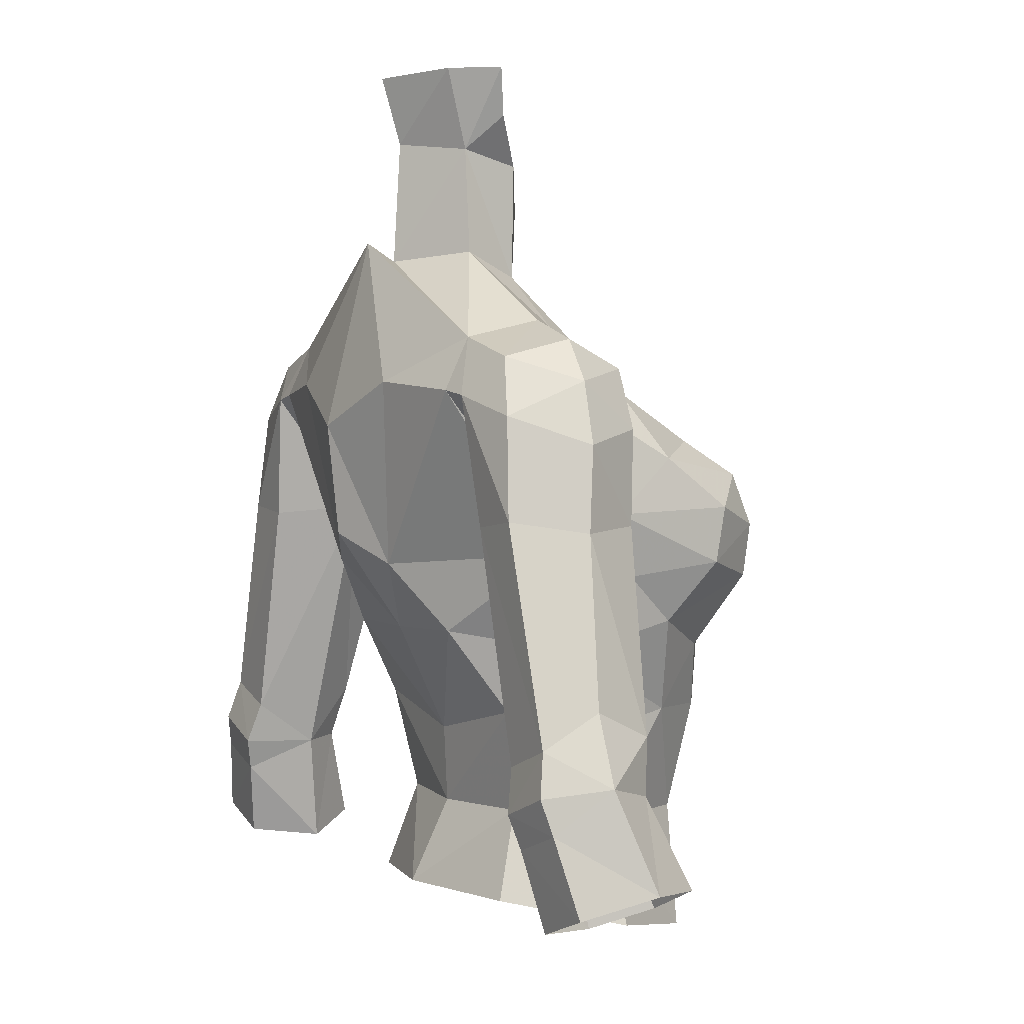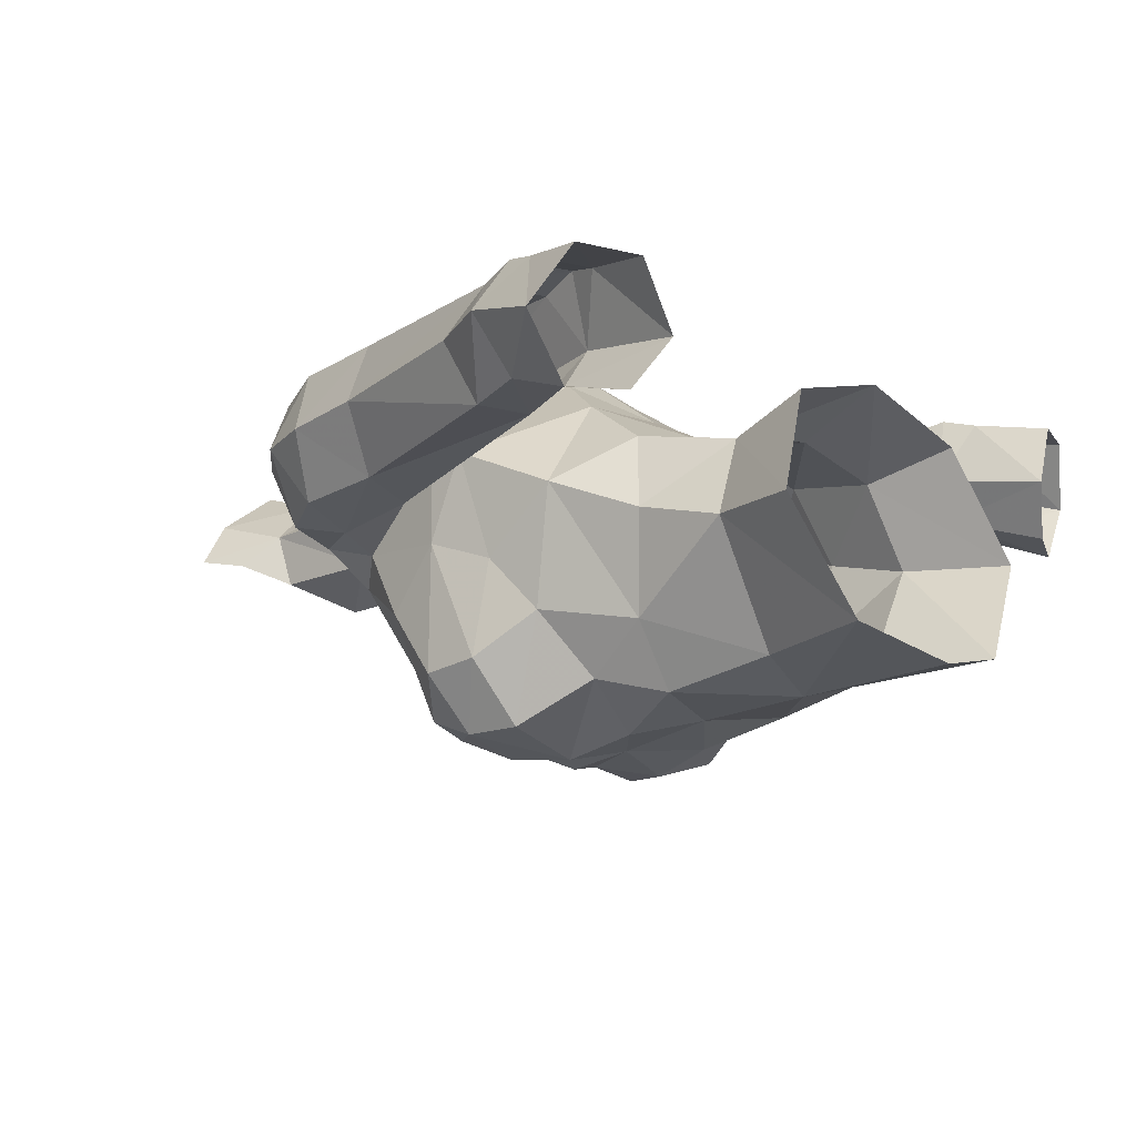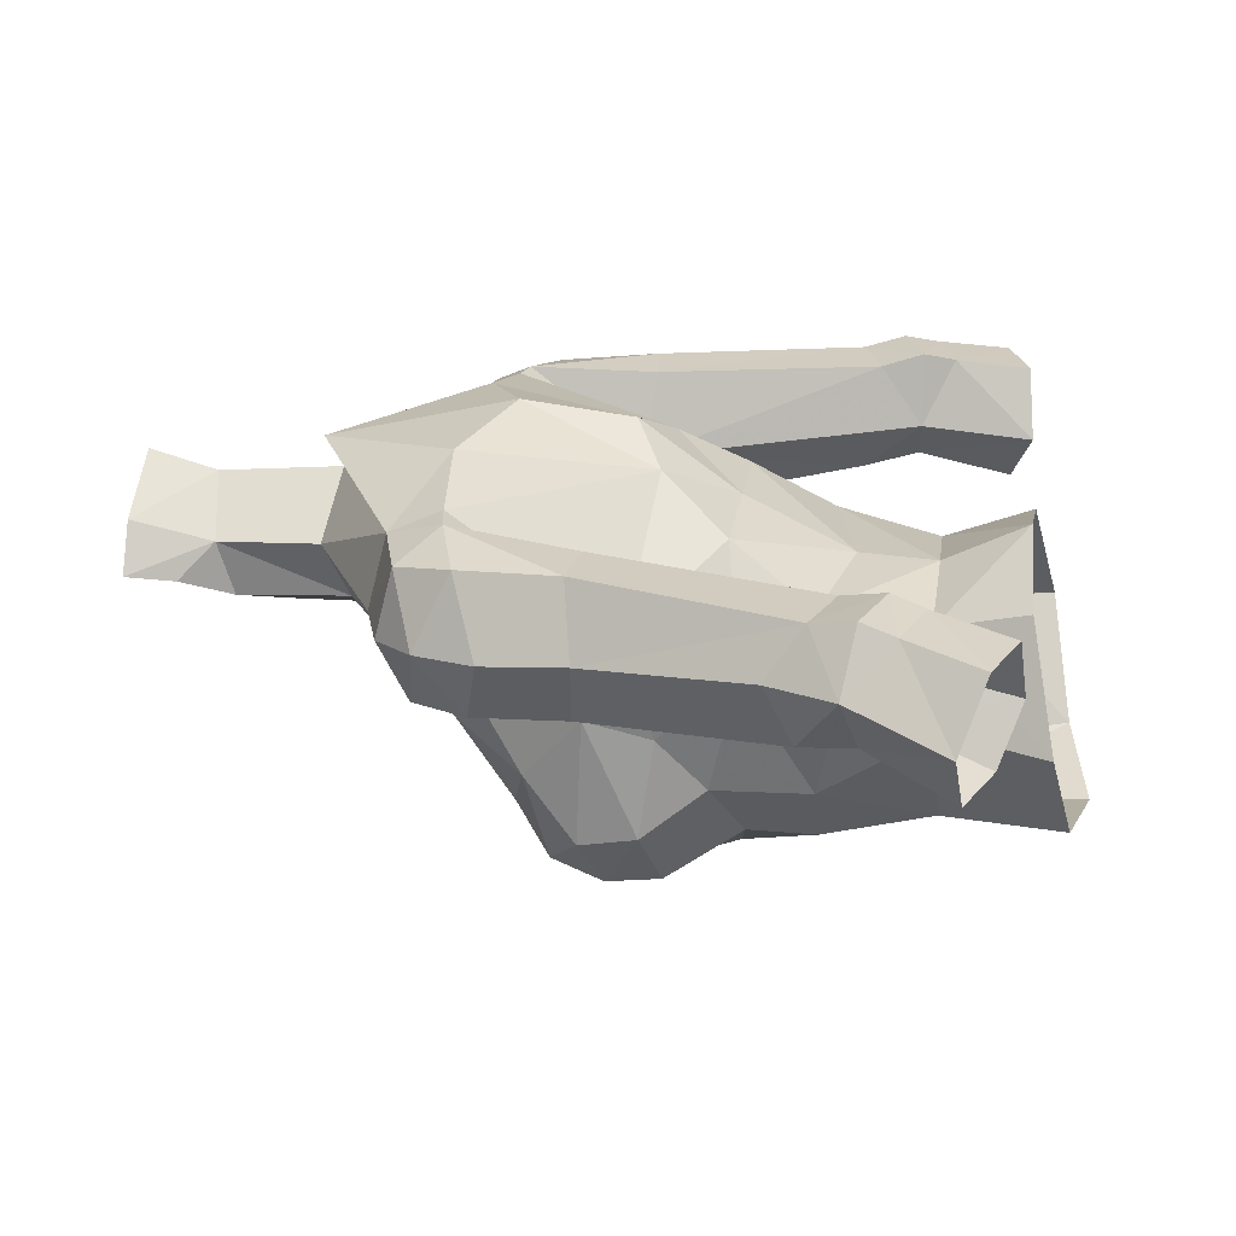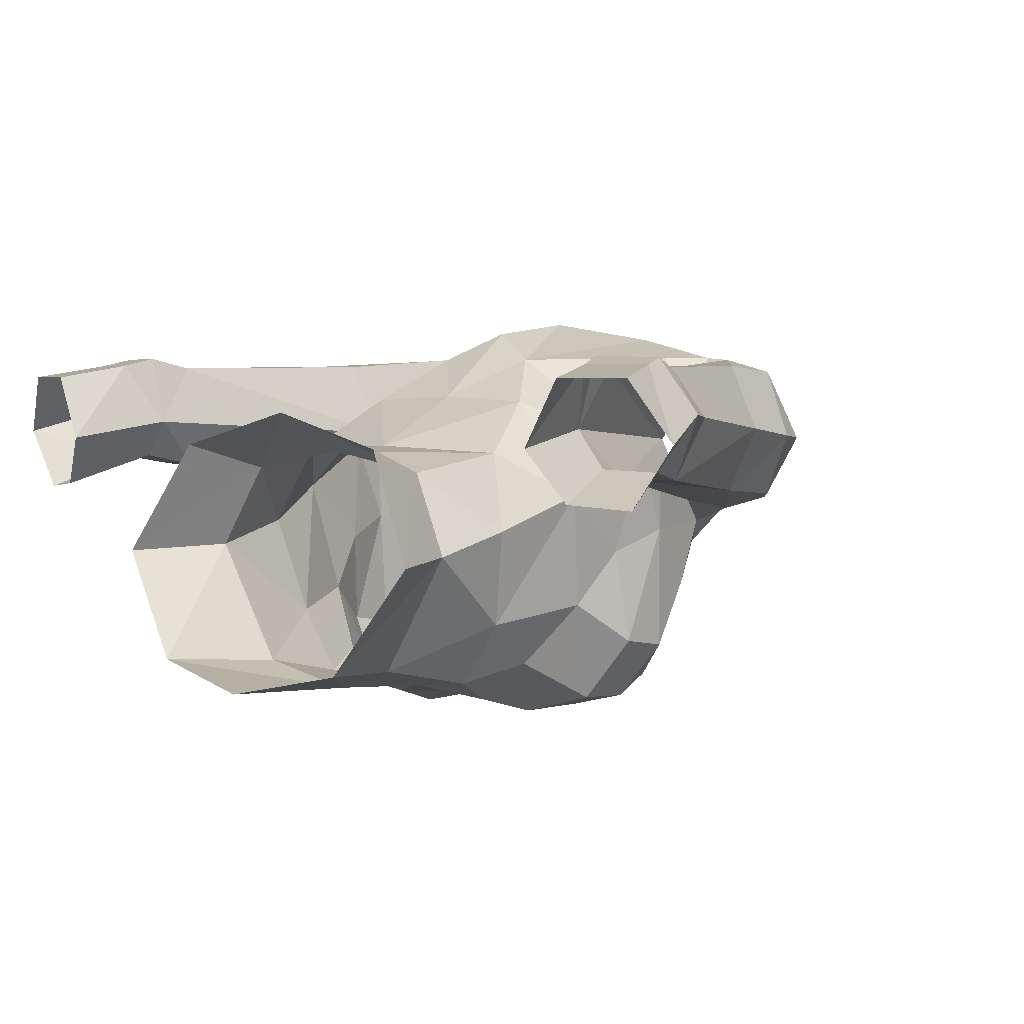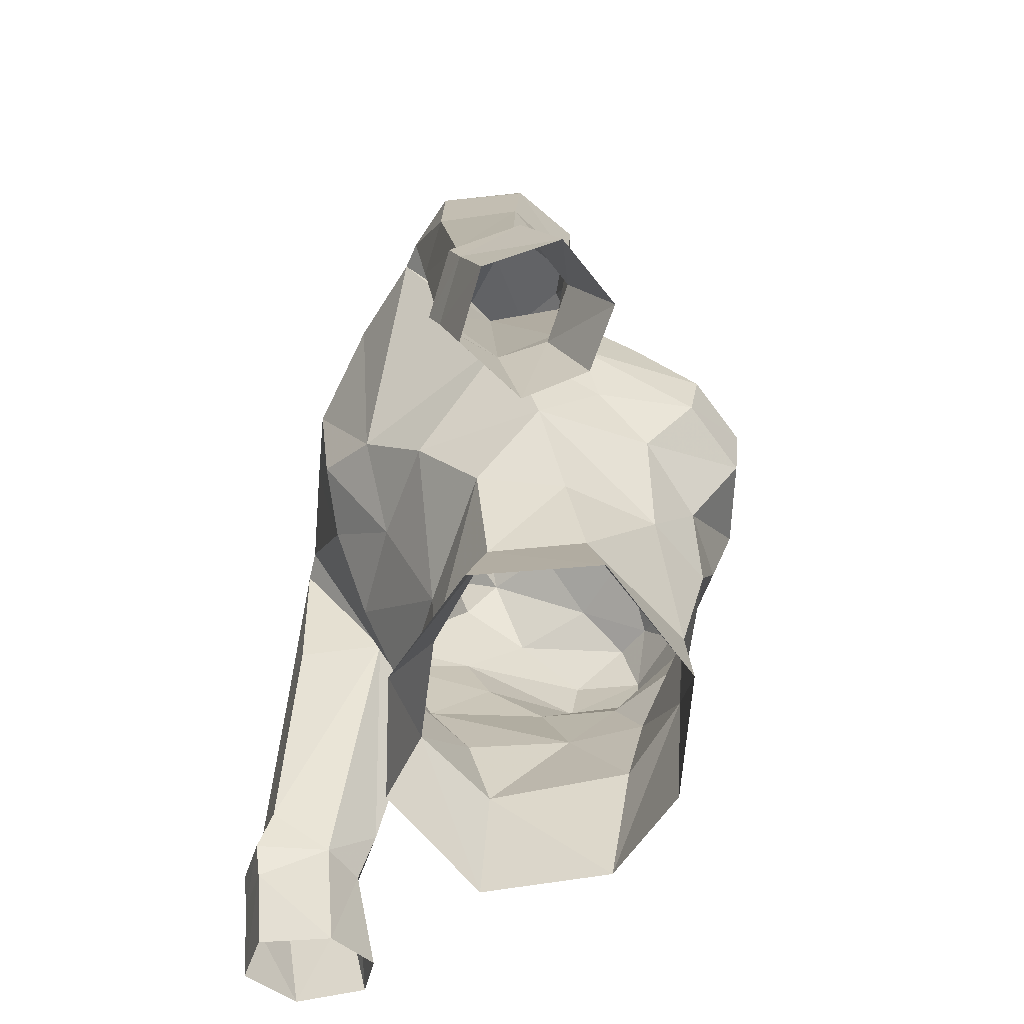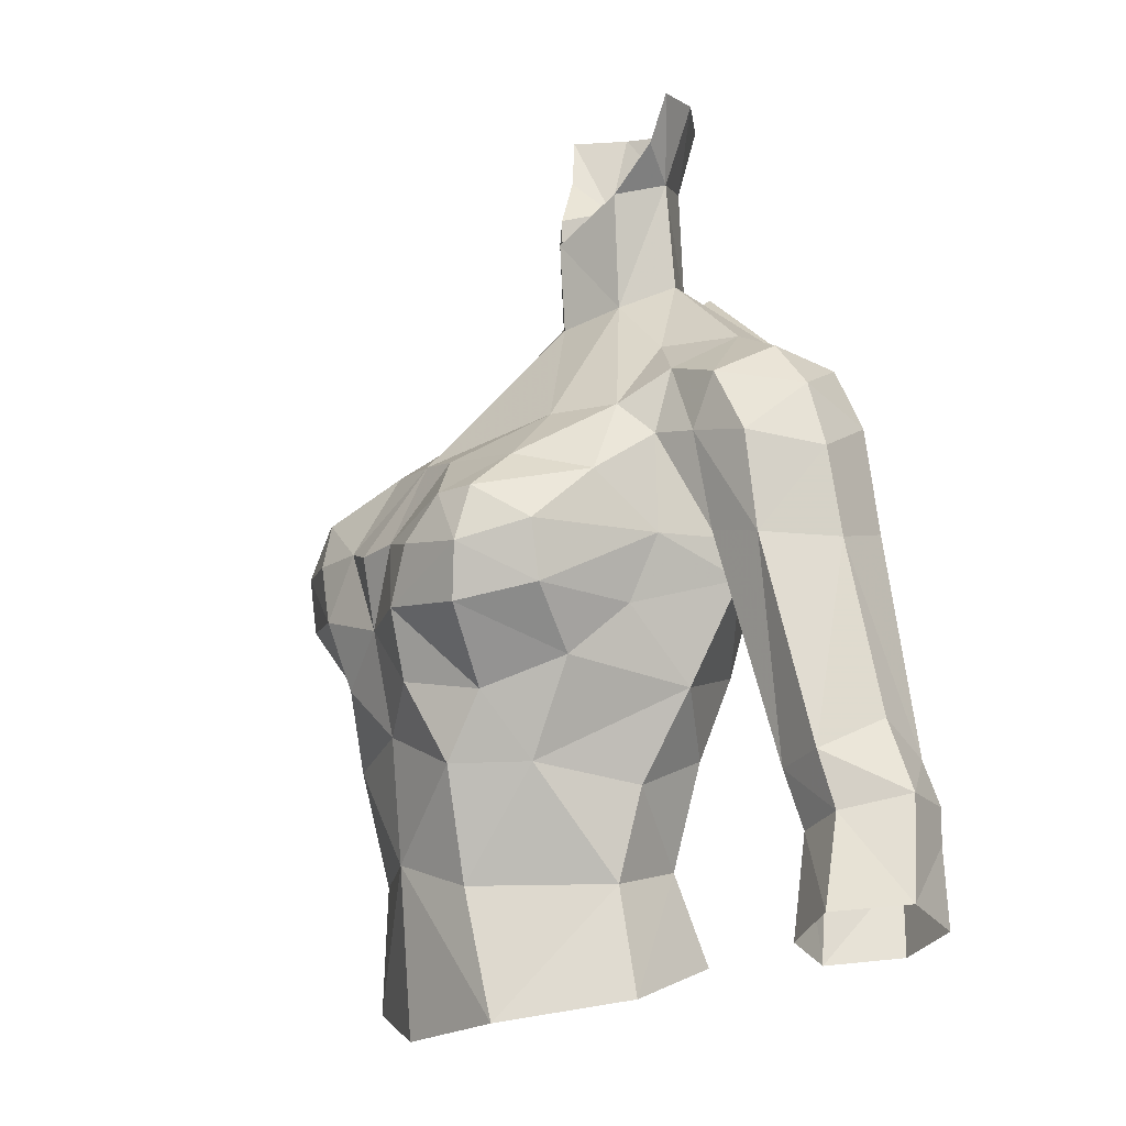
<metadata>
{"format":"obj","ext":"obj","renderer":"f3d","projection":"perspective","resolution":1024,"background":"white","views":[{"elev":1.9,"azim":-119.1,"up":"+Z"},{"elev":-13.4,"azim":130.6,"up":"+Y"},{"elev":24.0,"azim":98.5,"up":"+Y"},{"elev":3.5,"azim":-142.5,"up":"+Y"},{"elev":-61.4,"azim":-107.5,"up":"+Z"},{"elev":-7.7,"azim":61.5,"up":"+Z"}]}
</metadata>
<code>
g knight_armour_female_31120
v 4.53 -3.936 63.52
v 4.952 -2.485 64.78
v 5.183 -5.063 65.12
v 3.135 -6.704 67.36
v 4.097 -6.323 67.46
v 3.671 -5.005 68.39
v 1.447 -5.556 68.45
v 3.237 -5.626 62.73
v 4.019 -6.737 64.67
v 1.862 -7.326 64.71
v 1.559 -6.818 62.97
v 5.166 0.5103 71.54
v 3.513 -0.7199 71.46
v 5.038 -1.346 70.58
v 4.354 -2.48 69.71
v 2.422 -6.07 60.98
v 5.395 0.3487 65.46
v 4.921 -0.7885 62.83
v 2.603 1.803 63.33
v 1.476 3.012 65.11
v 2.443 3.635 69.97
v -0.00513 4.116 68.82
v -0.005143 2.893 73.78
v 4.917 2.425 71.08
v 4.902 3.068 69.72
v 5.333 -1.914 66.47
v 1.474 -0.7759 72.88
v 1.517 -0.9196 75.85
v -0.1028 -1.641 74.77
v -0.005121 -1.551 72.48
v 1.633 0.5515 76.26
v 1.809 0.7202 73.52
v -0.005127 1.938 63.29
v -0.005129 3.791 65.89
v 2.811 -3.488 69.62
v 5.003 -1.786 68.95
v 5.13 -3.558 67.94
v -0.005128 -5.483 68.55
v -0.005125 -6.131 58.6
v 2.132 -5.457 58.08
v -0.005125 -6.383 61.73
v 5.244 -5.299 66.61
v 4.998 -2.337 55.44
v 3.361 0.636 56.1
v 2.875 -0.06113 58.43
v 4.007 -2.262 58.13
v 5.166 0.5103 71.54
v 5.038 -1.346 70.58
v 6.571 -1.094 70.27
v 6.791 0.5219 71
v 6.651 2.325 70.56
v 4.917 2.425 71.08
v 5.662 3.013 69.58
v 5.424 0.7188 66.43
v 4.902 3.068 69.72
v 5.424 0.7188 66.43
v 4.172 -1.71 60.49
v 3.378 0.4081 61.16
v 1.937 1.142 78.37
v 2.731 -0.07967 78.34
v 0.1015 1.857 76.53
v 0.1564 2.369 78.3
v 4.236 -6.809 66.09
v -0.005139 2.102 73.31
v 3.044 -5.191 54.87
v 3.546 -4.356 61.02
v 2.303 -0.3033 77.1
v 7.827 -0.6952 66.27
v 8.76 1.07 66.14
v 8.485 0.8243 68.33
v 6.287 2.813 66.24
v 7.391 2.648 69.04
v 7.787 2.827 66.42
v 7.878 0.714 69.92
v 7.596 -0.8893 68.71
v 6.079 -1.377 68.88
v 5.424 0.7188 66.43
v 6.343 -1.029 66.46
v 5.003 -1.786 68.95
v -0.005139 2.102 73.31
v 1.105 -6.993 66.36
v -0.005128 -5.836 54.33
v -0.005129 1.56 56.21
v -0.005127 0.4654 58.39
v 2.465 -7.247 66.19
v 7.8 2.759 60.38
v 7.653 1.166 59.22
v 9.373 2.764 60.94
v 9.819 1.454 61.85
v 9.767 0.07908 59.72
v 10.73 1.566 60.11
v 9.397 -0.1828 61.13
v 7.972 -0.1718 60.74
v 8.374 0.1456 59.3
v 8.143 3.044 59.27
v 9.717 3.026 59.84
v 7.653 1.166 59.22
v 8.166 0.7445 56.23
v 9.052 -0.6261 56.77
v 9.991 2.825 58.97
v 11.64 0.8607 57.62
v 10.69 2.495 57.01
v 10.54 -0.7693 57.45
v 9.006 2.489 56.41
v 8.421 2.834 58.41
v 8.166 0.7445 56.23
v -0.005126 0.5648 60.42
v -0.005126 -7.211 66.15
v -0.005125 -6.907 64.35
v 4.917 2.425 71.08
v -4.54 -3.936 63.52
v -5.194 -5.063 65.12
v -4.963 -2.485 64.78
v -3.146 -6.704 67.36
v -3.681 -5.005 68.39
v -4.107 -6.323 67.46
v -1.457 -5.556 68.45
v -3.247 -5.626 62.73
v -4.029 -6.737 64.67
v -1.872 -7.326 64.71
v -1.569 -6.818 62.97
v -5.176 0.5103 71.54
v -5.048 -1.346 70.58
v -3.571 -0.7903 71.44
v -4.364 -2.48 69.71
v -2.433 -6.07 60.98
v -5.406 0.3487 65.46
v -2.613 1.803 63.33
v -4.931 -0.7885 62.83
v -1.486 3.012 65.11
v -2.453 3.635 69.97
v -4.927 2.425 71.08
v -4.912 3.068 69.72
v -5.344 -1.914 66.47
v -1.484 -0.776 72.88
v -1.606 -0.7632 75.9
v -1.561 0.7115 76.31
v -1.819 0.7202 73.52
v -2.822 -3.488 69.62
v -5.14 -3.558 67.94
v -5.014 -1.786 68.95
v -2.142 -5.457 58.08
v -5.254 -5.299 66.61
v -5.009 -2.337 55.44
v -2.886 -0.06114 58.43
v -3.371 0.636 56.1
v -4.018 -2.262 58.13
v -5.176 0.5103 71.54
v -6.581 -1.094 70.27
v -5.048 -1.346 70.58
v -6.801 0.5219 71
v -6.678 2.319 70.54
v -4.927 2.425 71.08
v -5.672 3.013 69.58
v -4.912 3.068 69.72
v -5.434 0.7188 66.43
v -5.434 0.7188 66.43
v -3.389 0.4081 61.16
v -4.182 -1.71 60.49
v -1.734 1.326 78.43
v -2.647 0.1898 78.42
v -4.247 -6.809 66.09
v -3.054 -5.191 54.87
v -3.557 -4.356 61.02
v -2.284 -0.07347 77.18
v -7.837 -0.6952 66.27
v -8.496 0.8242 68.33
v -8.77 1.07 66.14
v -6.298 2.813 66.24
v -7.797 2.827 66.42
v -7.402 2.648 69.04
v -7.888 0.7139 69.92
v -7.606 -0.8893 68.71
v -6.089 -1.377 68.88
v -5.434 0.7188 66.43
v -5.014 -1.786 68.95
v -6.353 -1.029 66.46
v -1.116 -6.993 66.36
v -2.475 -7.247 66.19
v -7.811 2.759 60.38
v -7.664 1.166 59.22
v -9.384 2.764 60.94
v -9.829 1.454 61.85
v -9.778 0.07905 59.72
v -9.407 -0.1828 61.13
v -10.74 1.566 60.11
v -7.982 -0.1718 60.74
v -8.384 0.1456 59.3
v -8.154 3.044 59.27
v -9.727 3.026 59.84
v -7.664 1.166 59.22
v -8.176 0.7444 56.23
v -9.062 -0.6261 56.77
v -10 2.825 58.97
v -11.65 0.8607 57.62
v -10.7 2.495 57.01
v -10.55 -0.7694 57.45
v -8.432 2.834 58.41
v -9.017 2.489 56.41
v -8.176 0.7444 56.23
v -4.927 2.425 71.08
f 1 2 3
f 4 5 6
f 6 7 4
f 8 1 9
f 10 11 8
f 12 13 14
f 14 13 15
f 11 16 8
f 17 18 19
f 19 20 17
f 21 22 23
f 23 24 21
f 21 25 20
f 17 26 2
f 27 28 29
f 29 30 27
f 31 28 27
f 27 32 31
f 18 2 1
f 20 19 33
f 33 34 20
f 27 35 15
f 15 13 27
f 26 36 37
f 35 27 30
f 30 38 35
f 39 40 16
f 16 41 39
f 5 42 37
f 37 6 5
f 43 44 45
f 45 46 43
f 47 48 49
f 49 50 47
f 47 50 51
f 51 52 47
f 53 54 55
f 25 56 17
f 18 57 58
f 58 19 18
f 56 36 26
f 26 17 56
f 25 17 20
f 59 60 31
f 61 62 59
f 59 31 61
f 35 6 15
f 37 36 15
f 3 42 63
f 63 9 3
f 31 32 64
f 64 61 31
f 46 40 65
f 65 43 46
f 46 66 40
f 60 67 31
f 68 69 70
f 53 71 54
f 53 72 73
f 73 71 53
f 49 74 50
f 51 50 74
f 75 70 74
f 75 49 76
f 77 78 79
f 25 21 24
f 24 23 80
f 22 21 20
f 7 35 38
f 7 38 81
f 1 8 66
f 65 40 39
f 39 82 65
f 83 84 45
f 45 44 83
f 10 9 63
f 81 10 85
f 11 41 16
f 86 87 54
f 54 71 86
f 88 86 71
f 71 73 88
f 69 89 88
f 88 73 69
f 90 91 92
f 90 92 93
f 93 94 90
f 87 86 95
f 88 96 95
f 95 86 88
f 91 96 88
f 92 89 69
f 69 68 92
f 93 97 94
f 98 99 94
f 94 97 98
f 100 91 101
f 101 102 100
f 93 78 77
f 77 97 93
f 101 91 90
f 90 103 101
f 102 104 105
f 105 100 102
f 106 87 105
f 105 104 106
f 103 90 94
f 94 99 103
f 95 96 100
f 100 105 95
f 91 100 96
f 105 87 95
f 28 31 67
f 58 45 84
f 84 107 58
f 57 66 46
f 63 42 5
f 1 3 9
f 7 81 4
f 10 8 9
f 66 8 16
f 40 66 16
f 14 15 36
f 89 92 91
f 88 89 91
f 22 20 34
f 1 66 18
f 45 58 57
f 57 46 45
f 19 58 107
f 107 33 19
f 18 66 57
f 4 85 63
f 63 5 4
f 4 81 85
f 42 3 26
f 81 38 108
f 41 11 109
f 110 64 32
f 32 12 110
f 32 13 12
f 68 75 76
f 48 79 76
f 68 78 93
f 93 92 68
f 78 68 76
f 79 78 76
f 49 48 76
f 52 53 55
f 74 70 72
f 70 73 72
f 53 51 72
f 51 53 52
f 49 75 74
f 51 74 72
f 75 68 70
f 17 2 18
f 11 10 109
f 109 10 81
f 108 109 81
f 7 6 35
f 6 37 15
f 69 73 70
f 85 10 63
f 37 42 26
f 27 13 32
f 2 26 3
f 111 112 113
f 114 115 116
f 115 114 117
f 118 119 111
f 120 118 121
f 122 123 124
f 123 125 124
f 121 118 126
f 127 128 129
f 128 127 130
f 131 23 22
f 23 131 132
f 131 130 133
f 127 113 134
f 135 29 136
f 29 135 30
f 137 135 136
f 135 137 138
f 129 111 113
f 130 33 128
f 33 130 34
f 135 125 139
f 125 135 124
f 134 140 141
f 139 30 135
f 30 139 38
f 39 126 142
f 126 39 41
f 116 140 143
f 140 116 115
f 144 145 146
f 145 144 147
f 148 149 150
f 149 148 151
f 148 152 151
f 152 148 153
f 154 155 156
f 133 127 157
f 129 158 159
f 158 129 128
f 157 134 141
f 134 157 127
f 133 130 127
f 160 137 161
f 61 160 62
f 160 61 137
f 139 125 115
f 140 125 141
f 112 162 143
f 162 112 119
f 137 64 138
f 64 137 61
f 147 163 142
f 163 147 144
f 147 142 164
f 161 137 165
f 166 167 168
f 154 156 169
f 154 170 171
f 170 154 169
f 149 151 172
f 152 172 151
f 173 172 167
f 173 174 149
f 175 176 177
f 133 132 131
f 132 80 23
f 22 130 131
f 117 38 139
f 117 178 38
f 111 164 118
f 163 39 142
f 39 163 82
f 83 145 84
f 145 83 146
f 120 162 119
f 178 179 120
f 121 126 41
f 180 156 181
f 156 180 169
f 182 169 180
f 169 182 170
f 168 182 183
f 182 168 170
f 184 185 186
f 184 187 185
f 187 184 188
f 181 189 180
f 182 189 190
f 189 182 180
f 186 182 190
f 185 168 183
f 168 185 166
f 187 188 191
f 192 188 193
f 188 192 191
f 194 195 186
f 195 194 196
f 187 175 177
f 175 187 191
f 195 184 186
f 184 195 197
f 196 198 199
f 198 196 194
f 200 198 181
f 198 200 199
f 197 188 184
f 188 197 193
f 189 194 190
f 194 189 198
f 186 190 194
f 198 189 181
f 136 165 137
f 158 84 145
f 84 158 107
f 159 147 164
f 162 116 143
f 111 119 112
f 117 114 178
f 120 119 118
f 164 126 118
f 142 126 164
f 123 141 125
f 183 186 185
f 182 186 183
f 22 34 130
f 111 129 164
f 145 159 158
f 159 145 147
f 128 107 158
f 107 128 33
f 129 159 164
f 114 162 179
f 162 114 116
f 114 179 178
f 143 134 112
f 178 108 38
f 41 109 121
f 201 138 64
f 138 201 122
f 138 122 124
f 166 174 173
f 150 174 176
f 166 187 177
f 187 166 185
f 177 174 166
f 176 174 177
f 149 174 150
f 153 155 154
f 172 171 167
f 167 171 170
f 154 171 152
f 152 153 154
f 149 172 173
f 152 171 172
f 173 167 166
f 127 129 113
f 121 109 120
f 109 178 120
f 108 178 109
f 117 139 115
f 115 125 140
f 168 167 170
f 179 162 120
f 140 134 143
f 135 138 124
f 113 112 134

</code>
